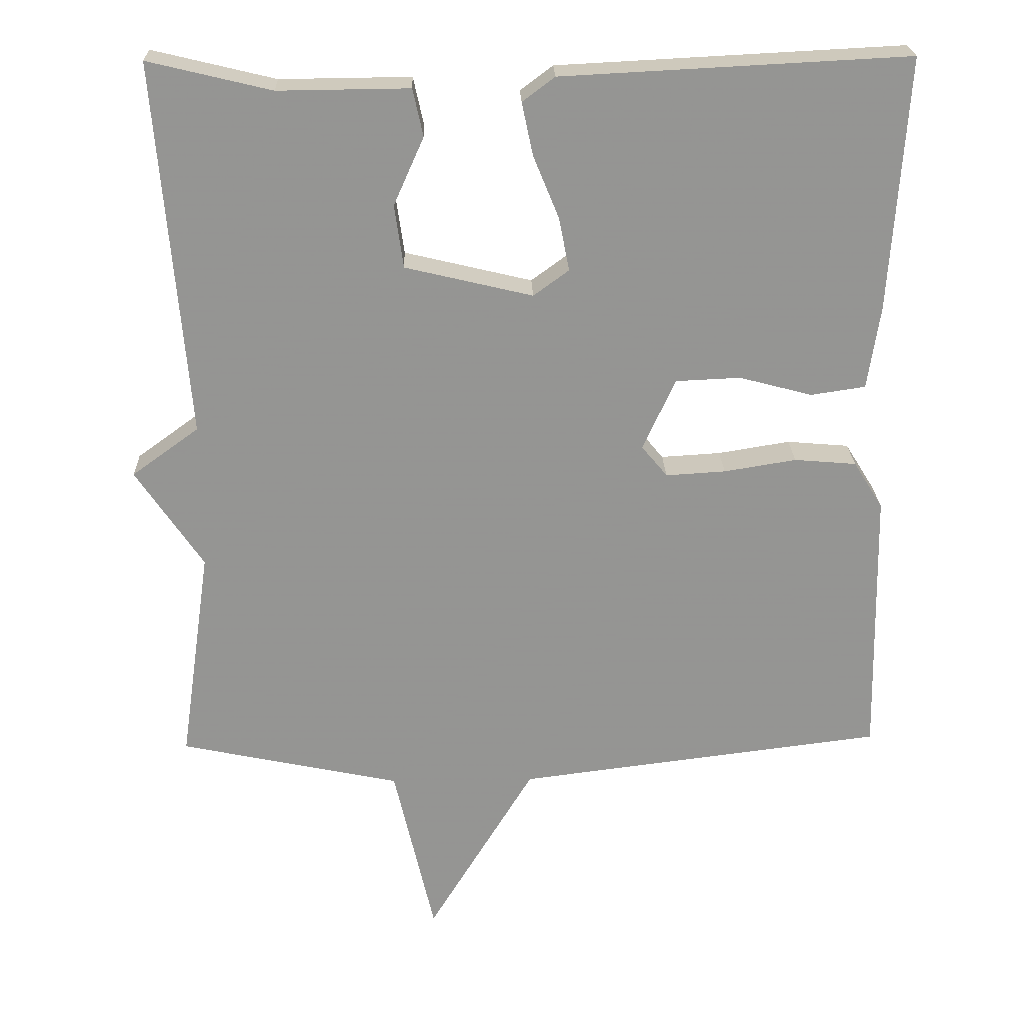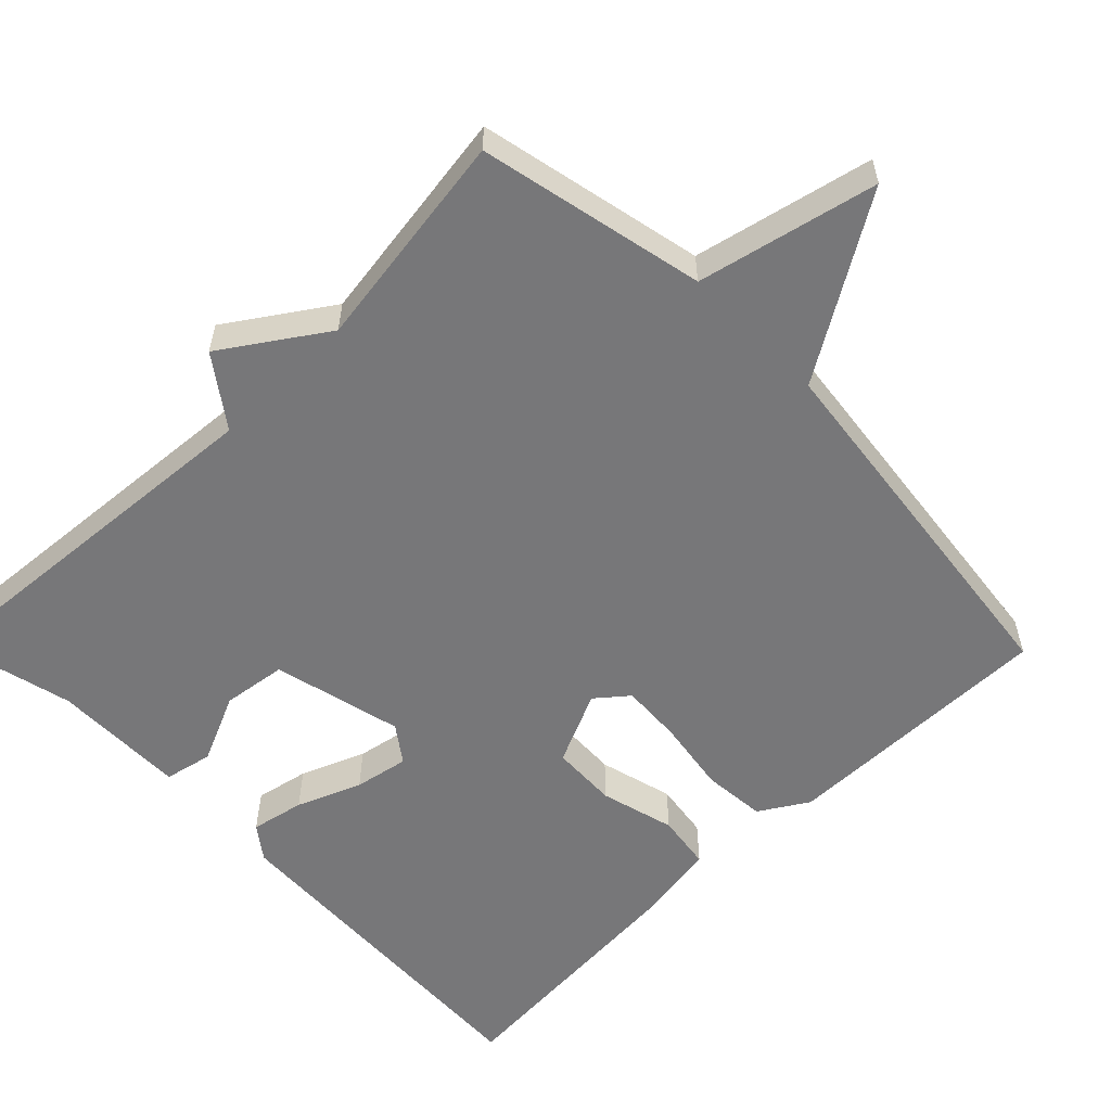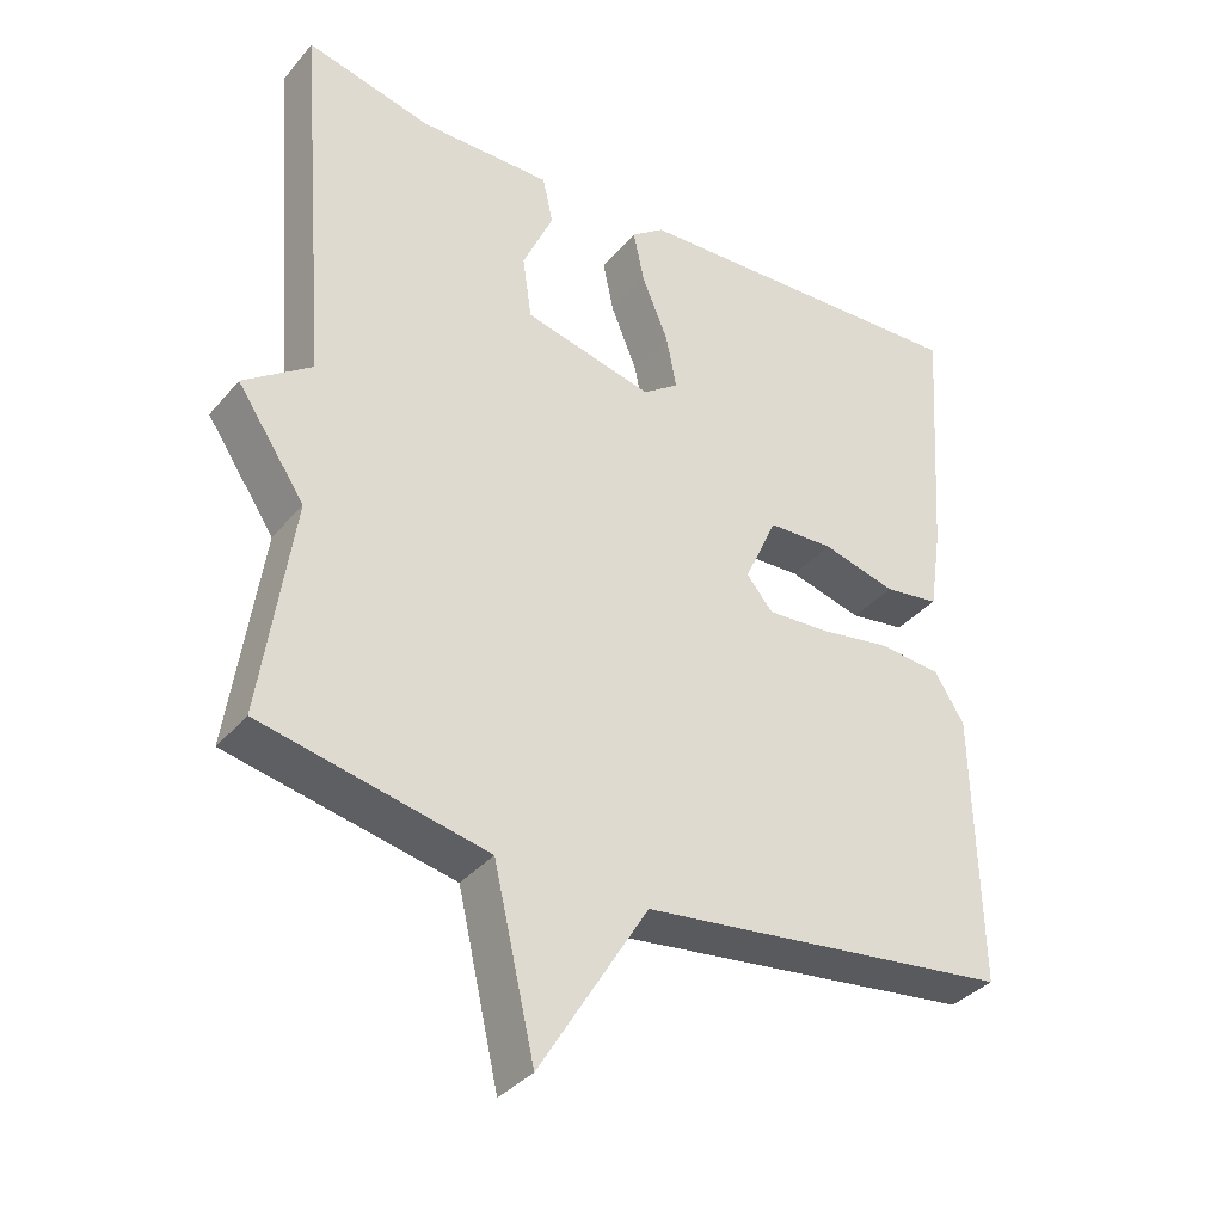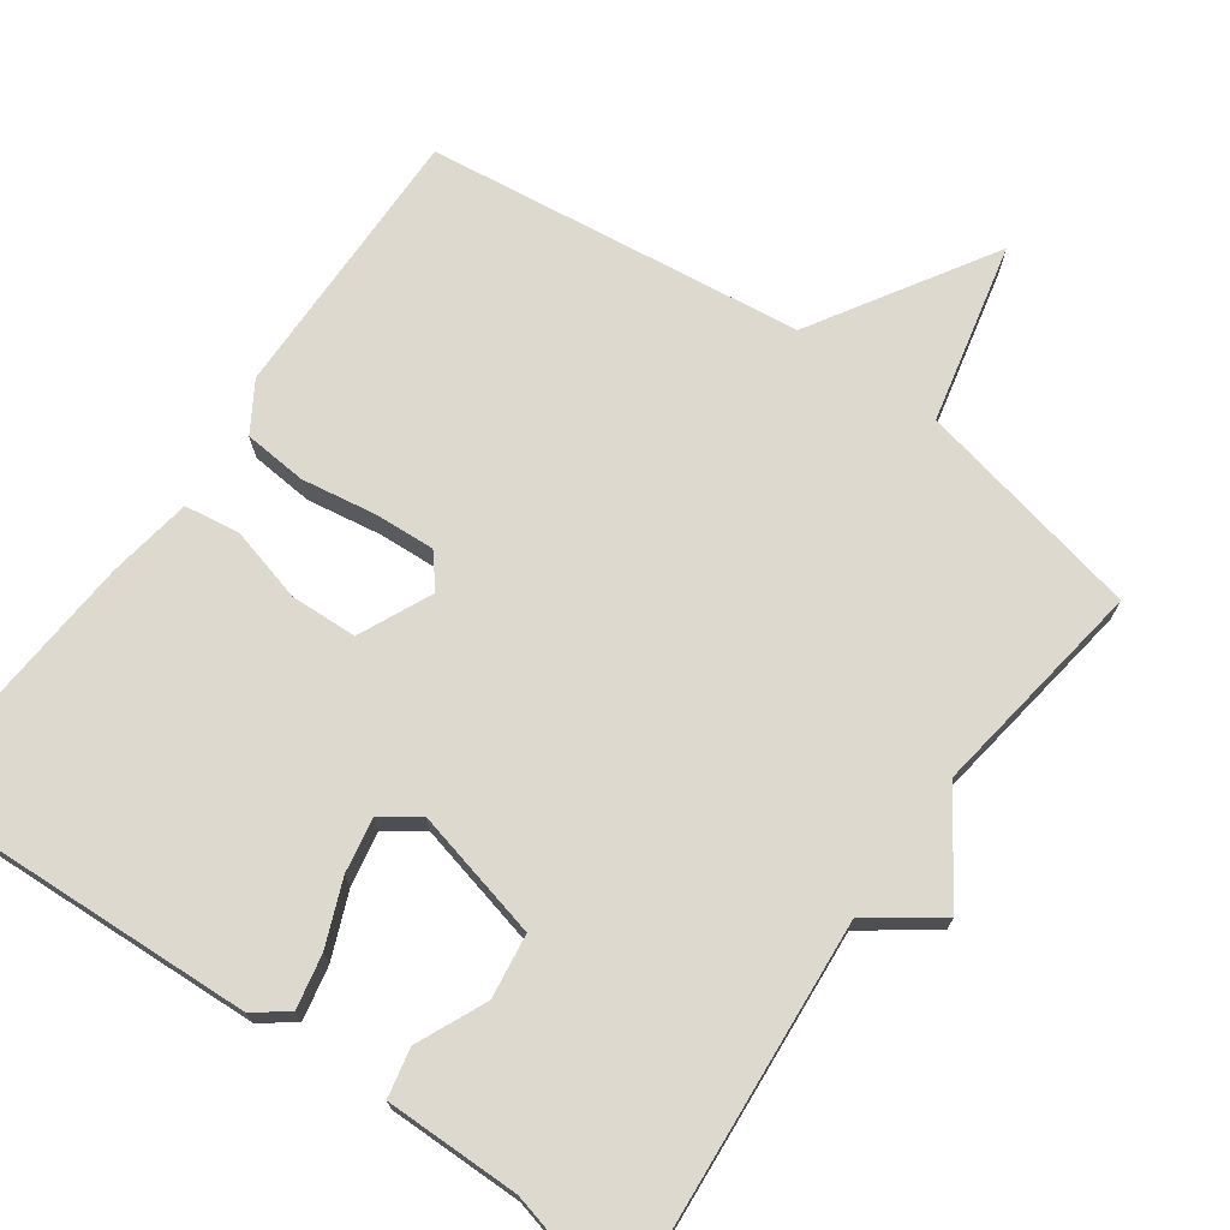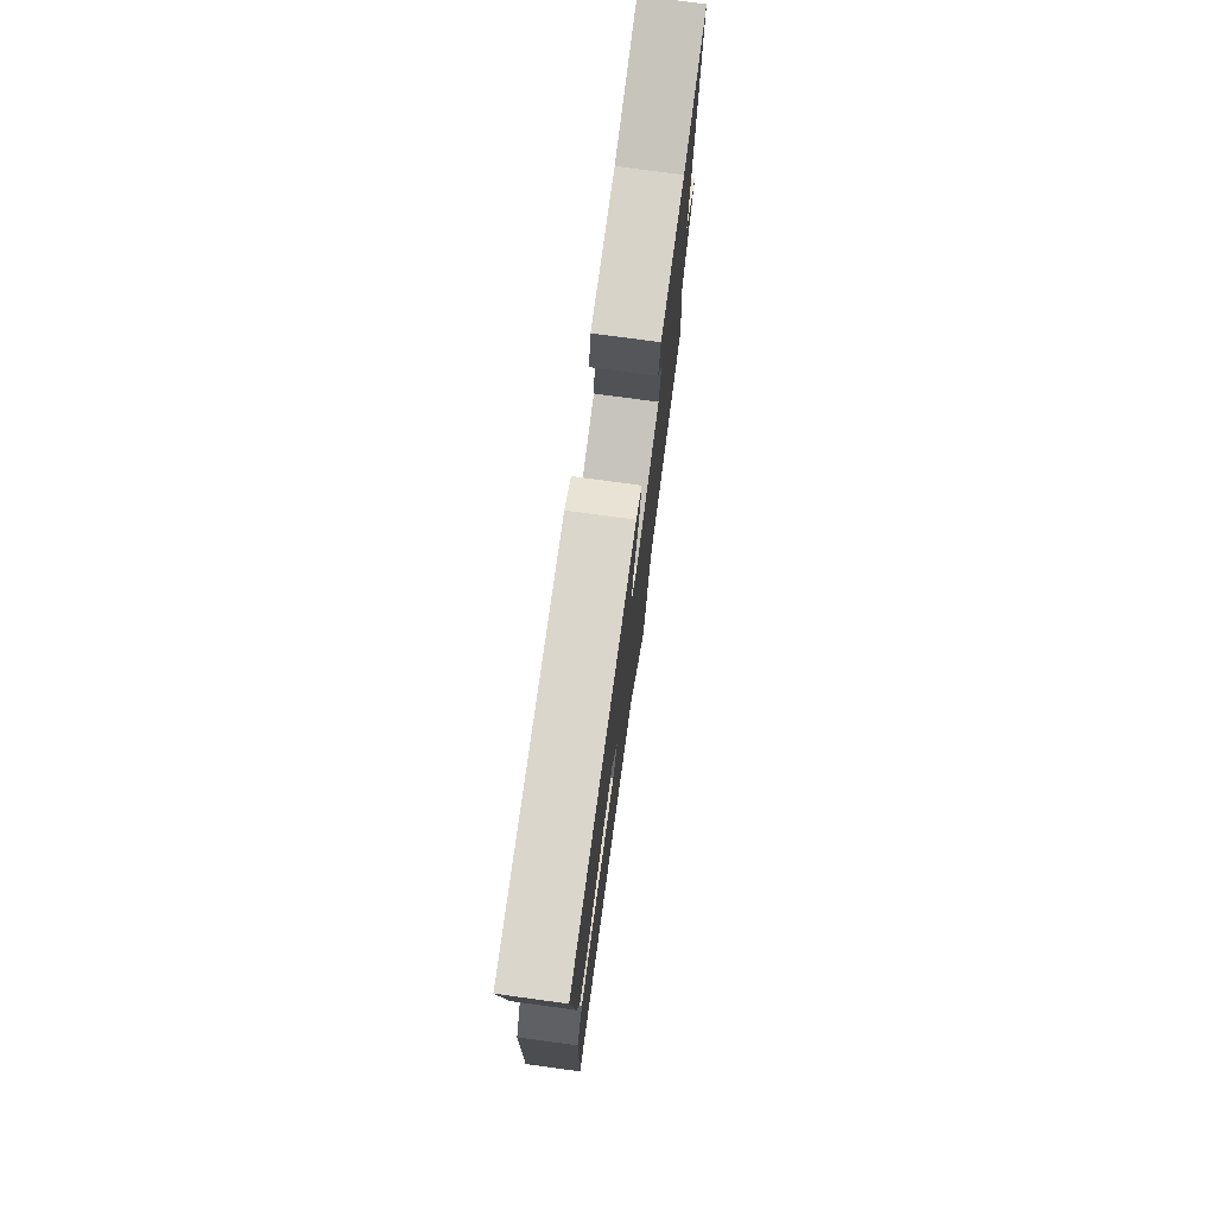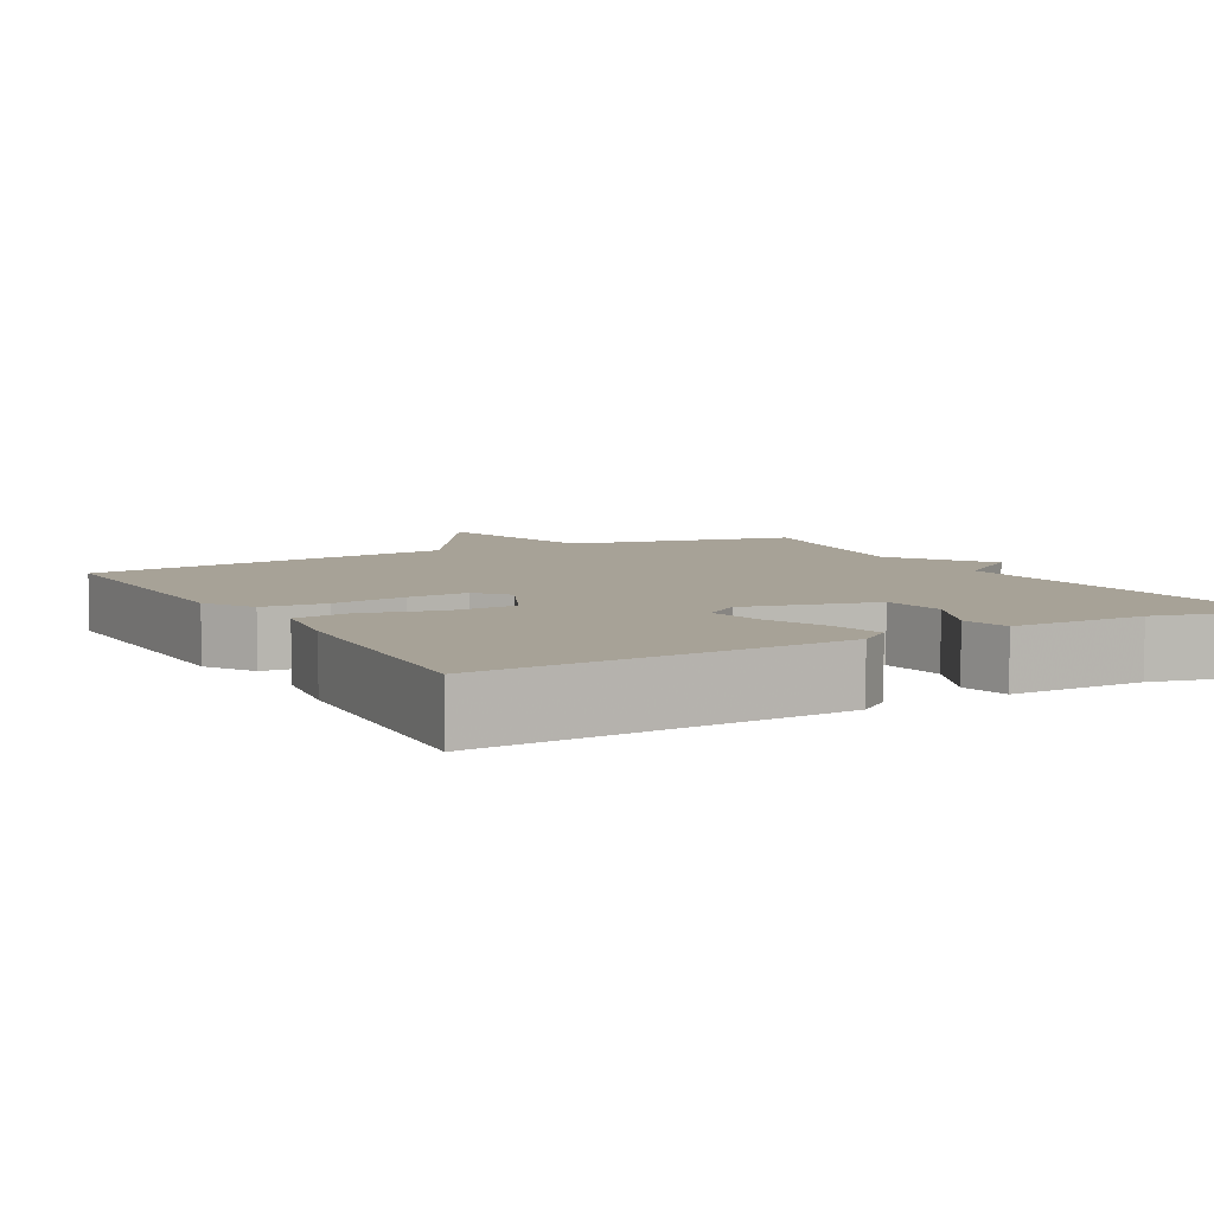
<metadata>
{"format":"obj","ext":"obj","renderer":"f3d","projection":"perspective","resolution":1024,"background":"white","views":[{"elev":22.9,"azim":178.3,"up":"+Z"},{"elev":-57.2,"azim":134.6,"up":"+Y"},{"elev":-36.1,"azim":145.4,"up":"+Z"},{"elev":71.8,"azim":35.7,"up":"+Y"},{"elev":76.8,"azim":-82.3,"up":"+Z"},{"elev":6.6,"azim":-28.9,"up":"+Y"}]}
</metadata>
<code>
v 0.5 0.07 0.5
v 0.458 0.07 -0.007
v 0.549 0.07 -0.073
v 0.458 0.07 -0.207
v 0.5 0.07 -0.5
v 0.199 0.07 -0.563
v 0.144 0.07 -0.801
v -0.001 0.07 -0.563
v -0.5 0.07 -0.5
v -0.493 0.07 -0.133
v -0.453 0.07 -0.069
v -0.369 0.07 -0.062
v -0.271 0.07 -0.078
v -0.19 0.07 -0.083
v -0.155 0.07 -0.041
v -0.199 0.07 0.056
v -0.287 0.07 0.06
v -0.386 0.07 0.034
v -0.46 0.07 0.045
v -0.477 0.07 0.157
v -0.5 0.07 0.5
v -0.031 0.07 0.476
v 0.013 0.07 0.443
v -0.002 0.07 0.372
v -0.037 0.07 0.287
v -0.051 0.07 0.215
v -0.003 0.07 0.18
v 0.17 0.07 0.221
v 0.182 0.07 0.306
v 0.141 0.07 0.398
v 0.155 0.07 0.462
v 0.333 0.07 0.46
v 0.5 0 0.5
v 0.458 0 -0.007
v 0.549 0 -0.073
v 0.458 0 -0.207
v 0.5 0 -0.5
v 0.199 0 -0.563
v 0.144 0 -0.801
v -0.001 0 -0.563
v -0.5 0 -0.5
v -0.493 0 -0.133
v -0.453 0 -0.069
v -0.369 0 -0.062
v -0.271 0 -0.078
v -0.19 0 -0.083
v -0.155 0 -0.041
v -0.199 0 0.056
v -0.287 0 0.06
v -0.386 0 0.034
v -0.46 0 0.045
v -0.477 0 0.157
v -0.5 0 0.5
v -0.031 0 0.476
v 0.013 0 0.443
v -0.002 0 0.372
v -0.037 0 0.287
v -0.051 0 0.215
v -0.003 0 0.18
v 0.17 0 0.221
v 0.182 0 0.306
v 0.141 0 0.398
v 0.155 0 0.462
v 0.333 0 0.46
f 29 30 31 32
f 32 1 2
f 29 32 2
f 28 29 2
f 27 28 2
f 23 24 25
f 22 23 25
f 21 22 25
f 20 21 25
f 19 20 25
f 18 19 25
f 17 18 25
f 16 17 25 26
f 15 16 26 27
f 11 12 13
f 10 11 13
f 9 10 13
f 8 9 13
f 8 13 14
f 7 8 14
f 6 7 14
f 6 14 15
f 5 6 15
f 4 5 15
f 4 15 27
f 3 4 27
f 2 3 27
f 64 63 62 61
f 34 33 64
f 34 64 61
f 34 61 60
f 34 60 59
f 57 56 55
f 57 55 54
f 57 54 53
f 57 53 52
f 57 52 51
f 57 51 50
f 57 50 49
f 58 57 49 48
f 59 58 48 47
f 45 44 43
f 45 43 42
f 45 42 41
f 45 41 40
f 46 45 40
f 46 40 39
f 46 39 38
f 47 46 38
f 47 38 37
f 47 37 36
f 59 47 36
f 59 36 35
f 59 35 34
f 1 33 34 2
f 2 34 35 3
f 3 35 36 4
f 4 36 37 5
f 5 37 38 6
f 6 38 39 7
f 7 39 40 8
f 8 40 41 9
f 9 41 42 10
f 10 42 43 11
f 11 43 44 12
f 12 44 45 13
f 13 45 46 14
f 14 46 47 15
f 15 47 48 16
f 16 48 49 17
f 17 49 50 18
f 18 50 51 19
f 19 51 52 20
f 20 52 53 21
f 21 53 54 22
f 22 54 55 23
f 23 55 56 24
f 24 56 57 25
f 25 57 58 26
f 26 58 59 27
f 27 59 60 28
f 28 60 61 29
f 29 61 62 30
f 30 62 63 31
f 31 63 64 32
f 32 64 33 1

</code>
